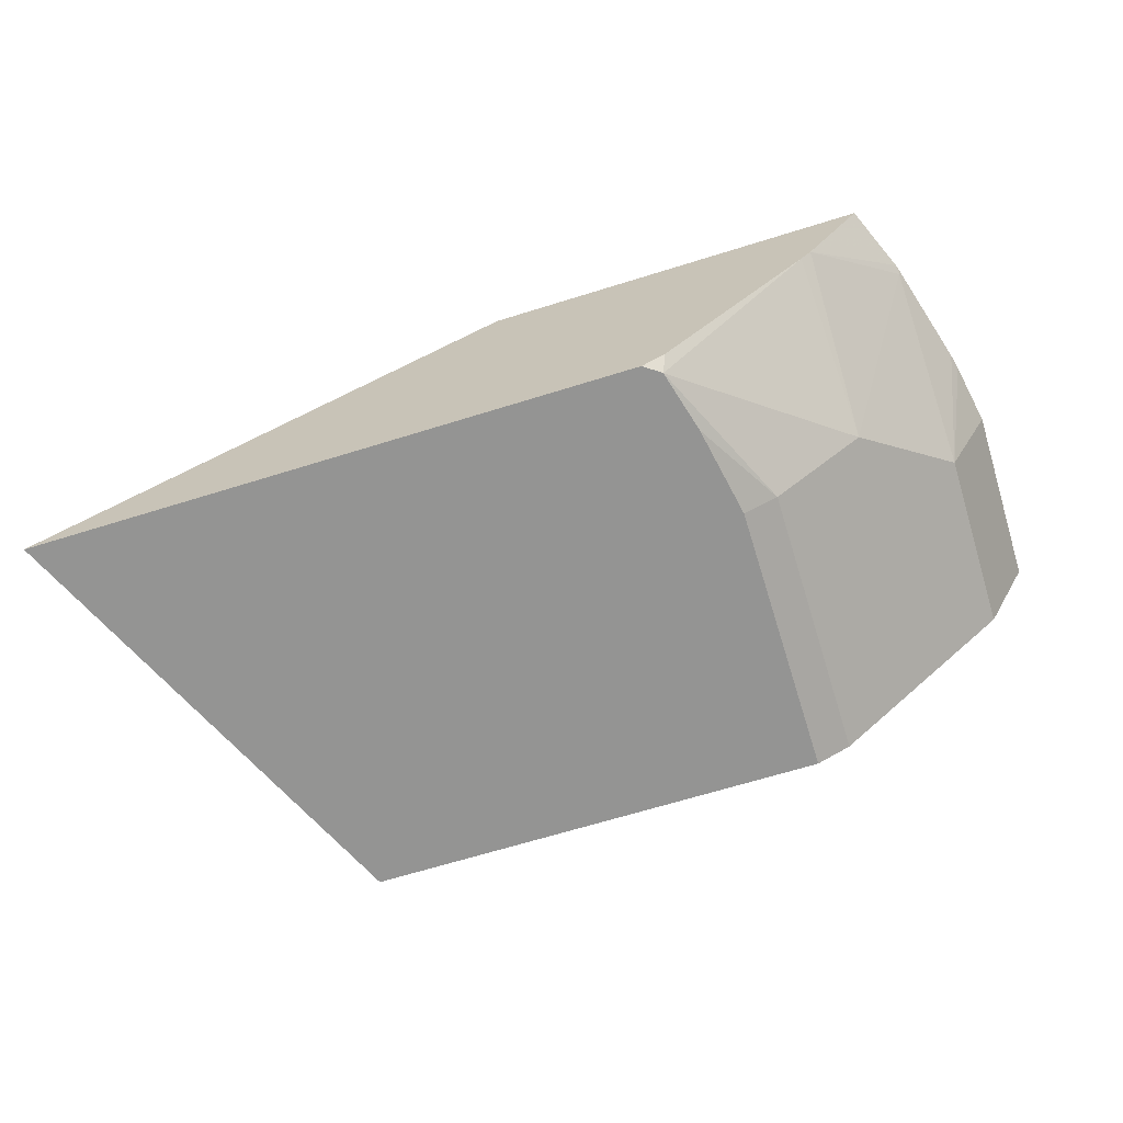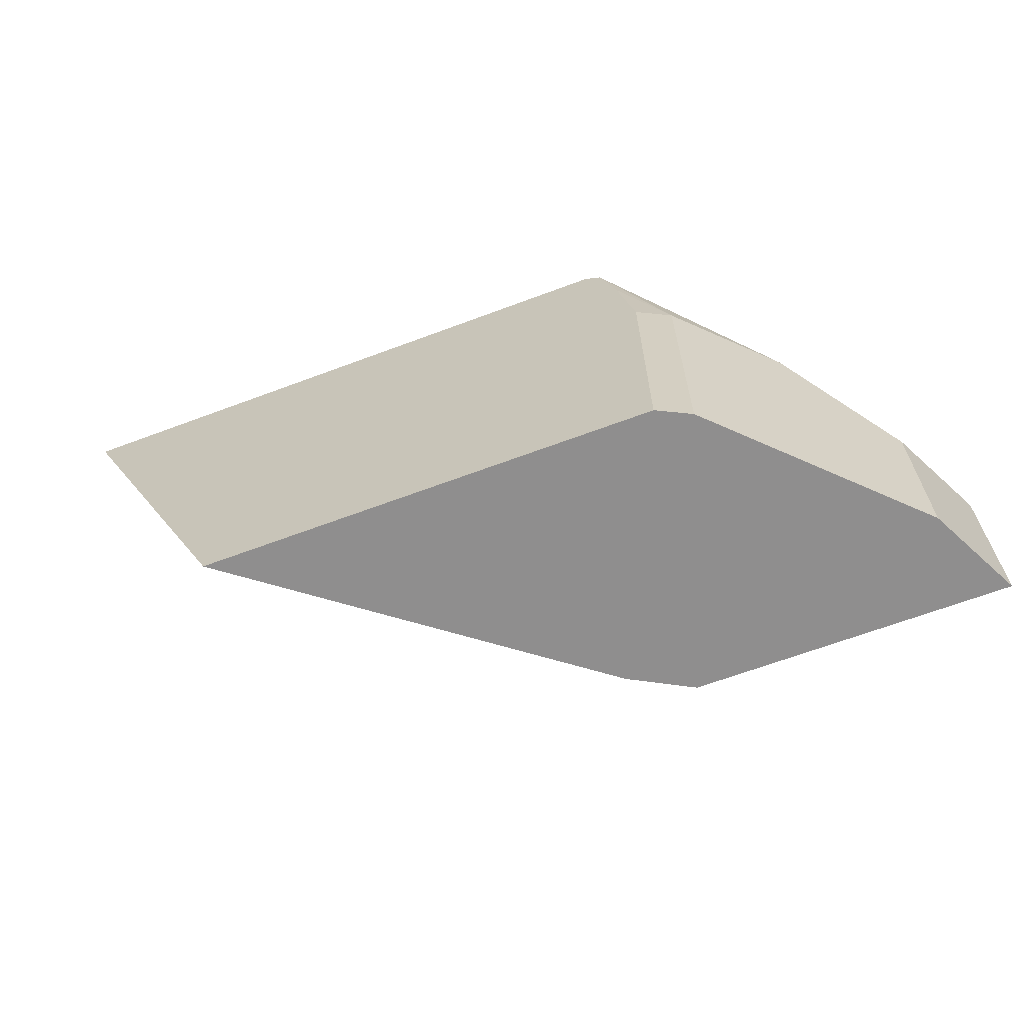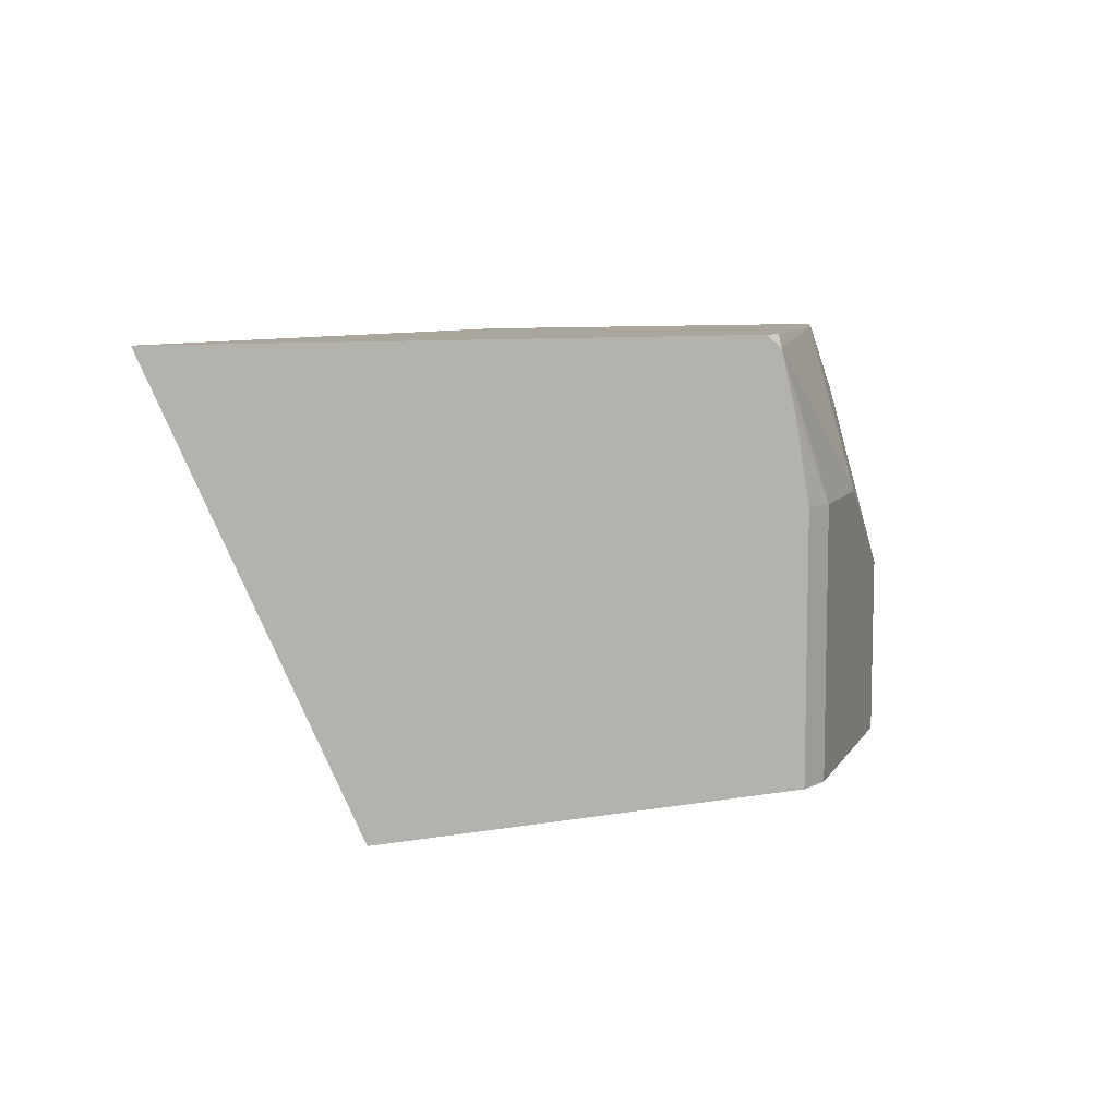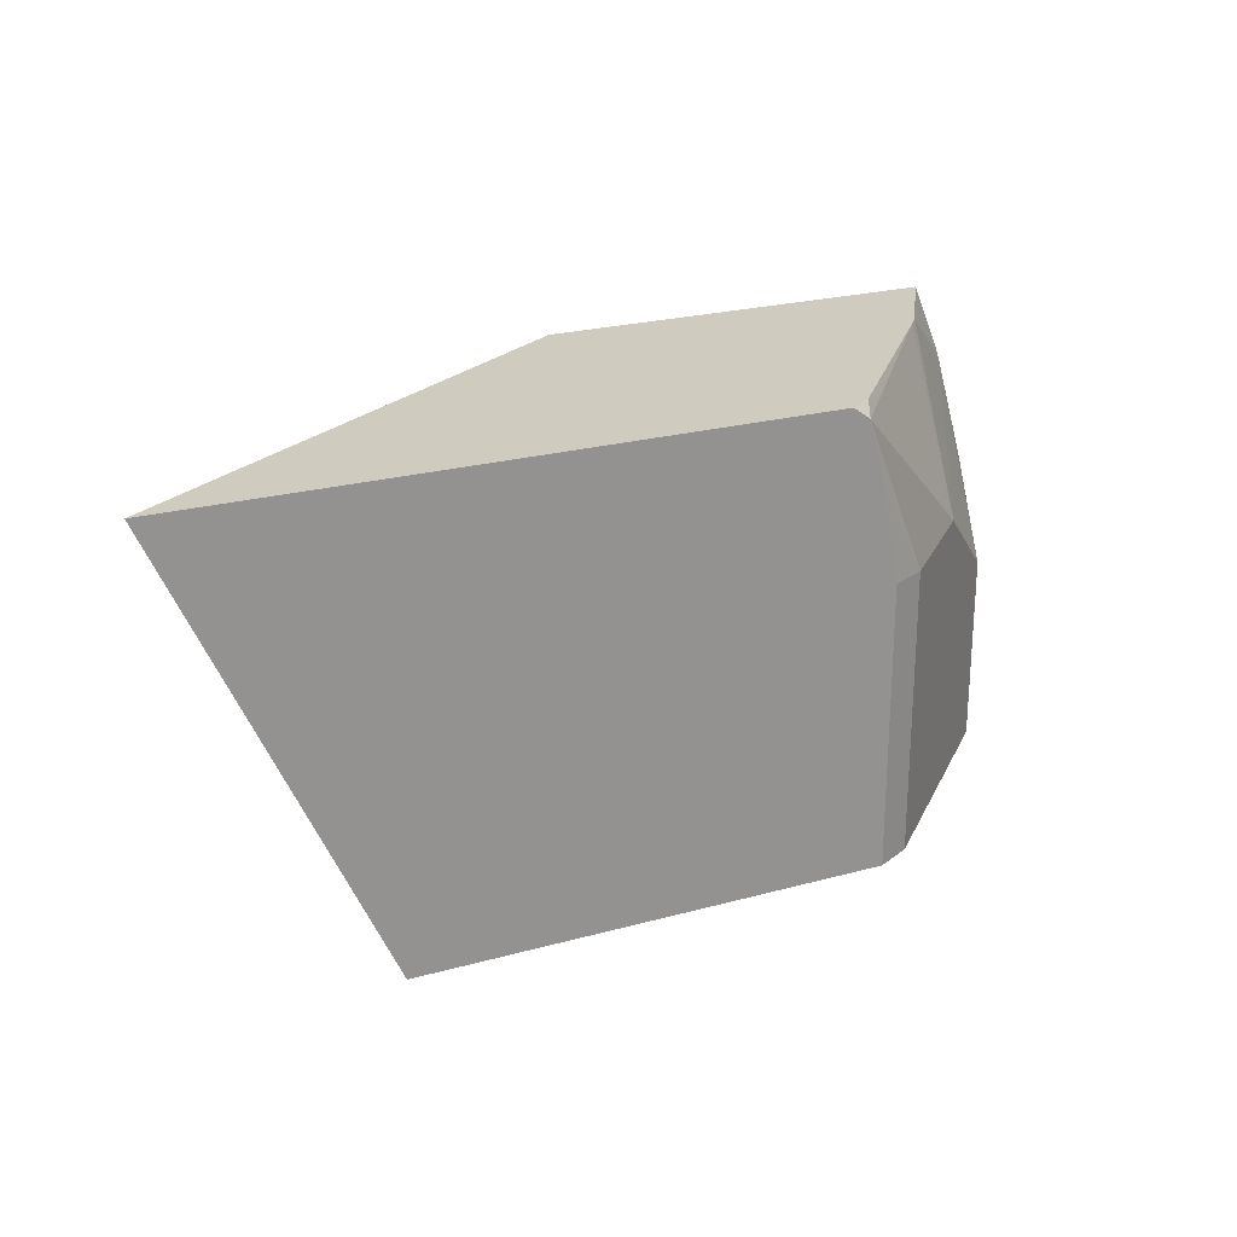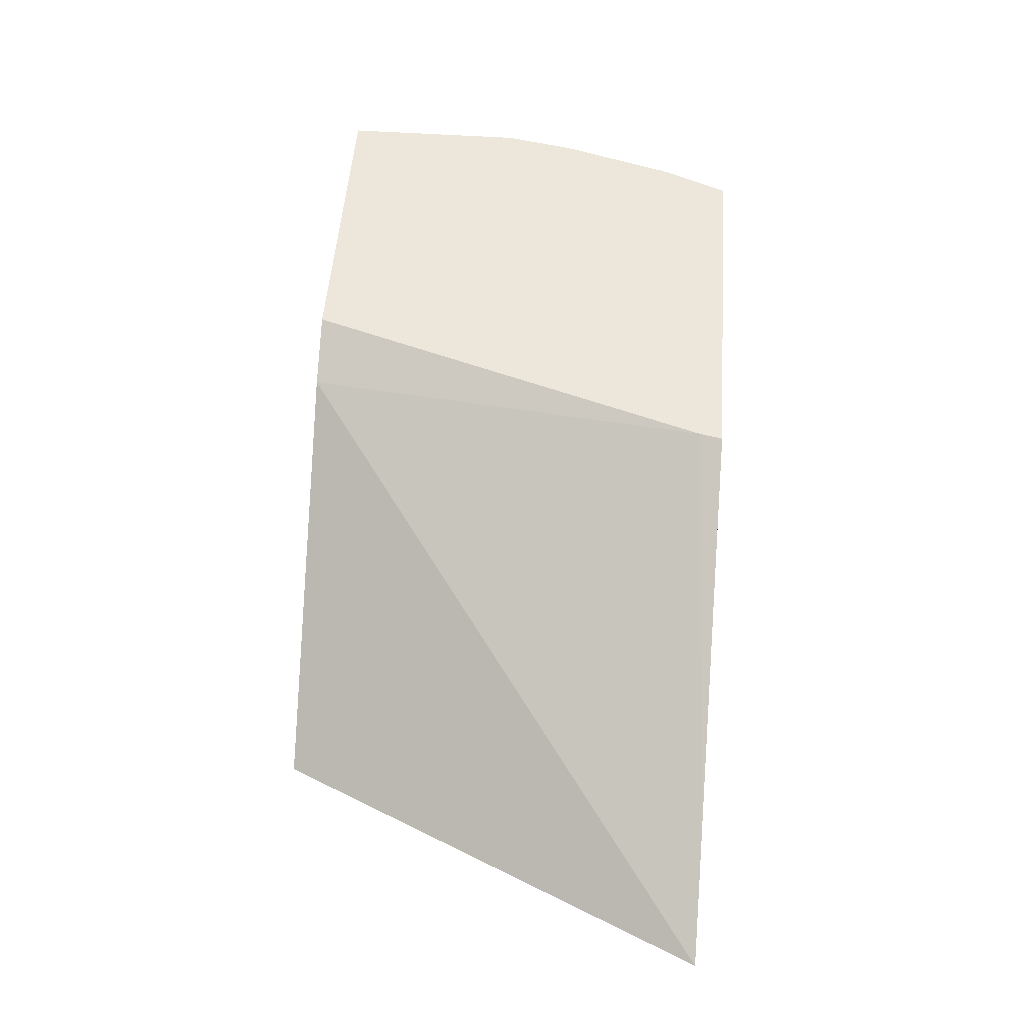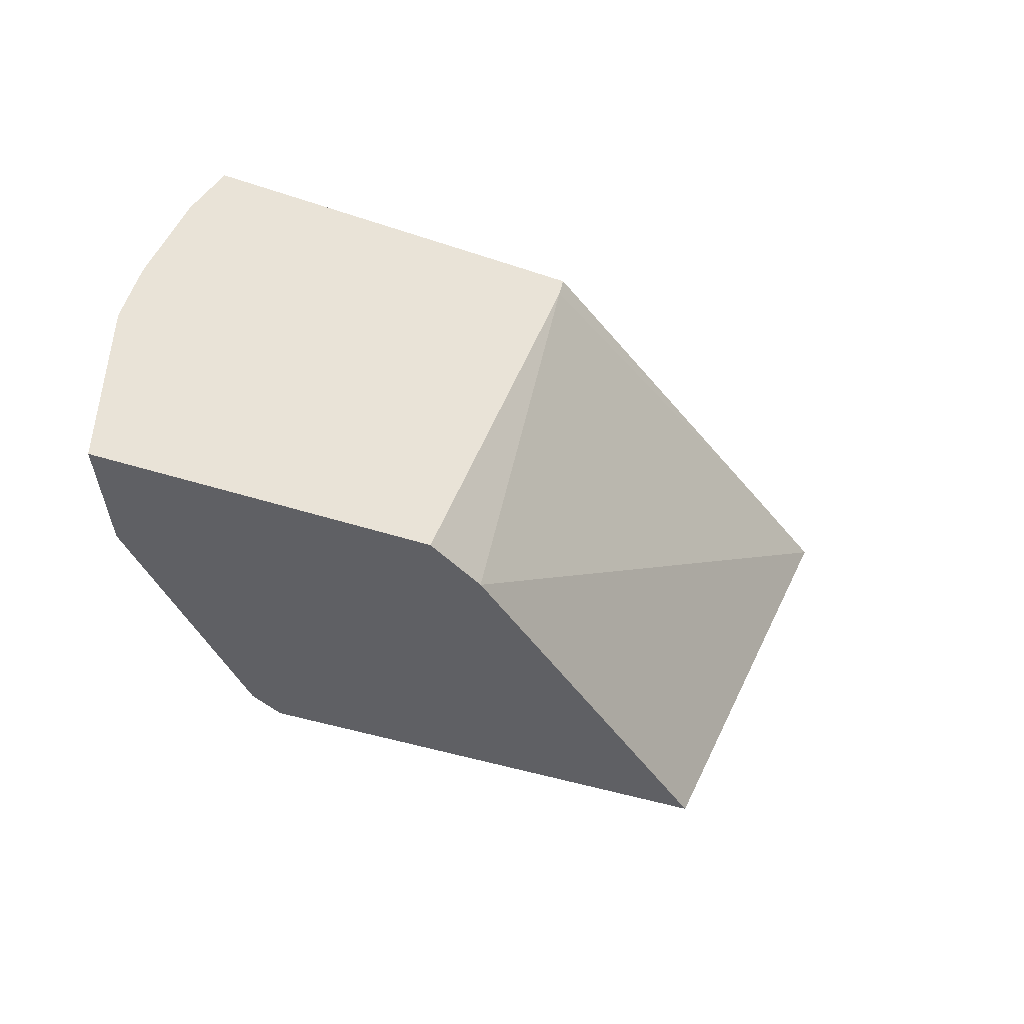
<metadata>
{"format":"obj","ext":"obj","renderer":"f3d","projection":"perspective","resolution":1024,"background":"white","views":[{"elev":-67.0,"azim":17.3,"up":"+Y"},{"elev":-65.0,"azim":20.7,"up":"+Z"},{"elev":8.0,"azim":-26.3,"up":"+Z"},{"elev":23.7,"azim":-24.6,"up":"+Z"},{"elev":51.8,"azim":-85.8,"up":"+Y"},{"elev":-43.5,"azim":158.2,"up":"+Z"}]}
</metadata>
<code>
v 0.2253 -0.5484 -0.001202
v 0.1431 -0.5484 0.182
v 0.3651 -0.4407 -0.001202
v 0.4141 -0.5484 -0.001202
v 0.1821 -0.5232 0.182
v 0.3932 -0.5484 0.182
v 0.3345 -0.4264 0.1725
v 0.3912 -0.4264 -0.001202
v 0.4281 -0.5414 -0.001202
v 0.4141 -0.5484 0.1133
v 0.3325 -0.4264 0.182
v 0.4001 -0.5484 0.177
v 0.4026 -0.5421 0.182
v 0.5234 -0.4264 -0.001202
v 0.4281 -0.5414 0.1133
v 0.5037 -0.4659 -0.001202
v 0.407 -0.5484 0.1511
v 0.4919 -0.4264 0.182
v 0.4659 -0.5037 0.1133
v 0.4636 -0.4704 0.182
v 0.5234 -0.4264 0.07556
v 0.5037 -0.4659 0.07556
v 0.4681 -0.4648 0.182
v 0.5033 -0.4264 0.1548
v 0.5037 -0.4281 0.1511
v 0.5184 -0.4264 0.1019
v 0.5169 -0.4264 0.1084
v 0.5041 -0.4264 0.1525
f 12 17 15
f 25 27 28
f 9 19 15
f 9 22 19
f 7 27 26
f 7 14 8
f 7 21 14
f 7 26 21
f 12 15 19
f 9 16 22
f 12 19 20
f 24 25 28
f 14 21 22
f 14 22 16
f 18 23 24
f 19 22 25
f 19 25 23
f 19 23 20
f 21 26 22
f 22 26 27
f 22 27 25
f 23 25 24
f 7 28 27
f 12 20 13
f 7 24 28
f 10 15 17
f 7 11 18
f 7 18 24
f 1 2 3
f 1 3 8
f 1 14 16
f 1 16 9
f 1 9 4
f 1 4 10
f 1 10 17
f 1 17 12
f 1 12 6
f 1 6 2
f 2 5 3
f 1 8 14
f 2 13 20
f 2 6 13
f 6 12 13
f 5 11 7
f 4 9 15
f 3 7 8
f 4 15 10
f 2 11 5
f 2 18 11
f 2 23 18
f 2 20 23
f 3 5 7

</code>
